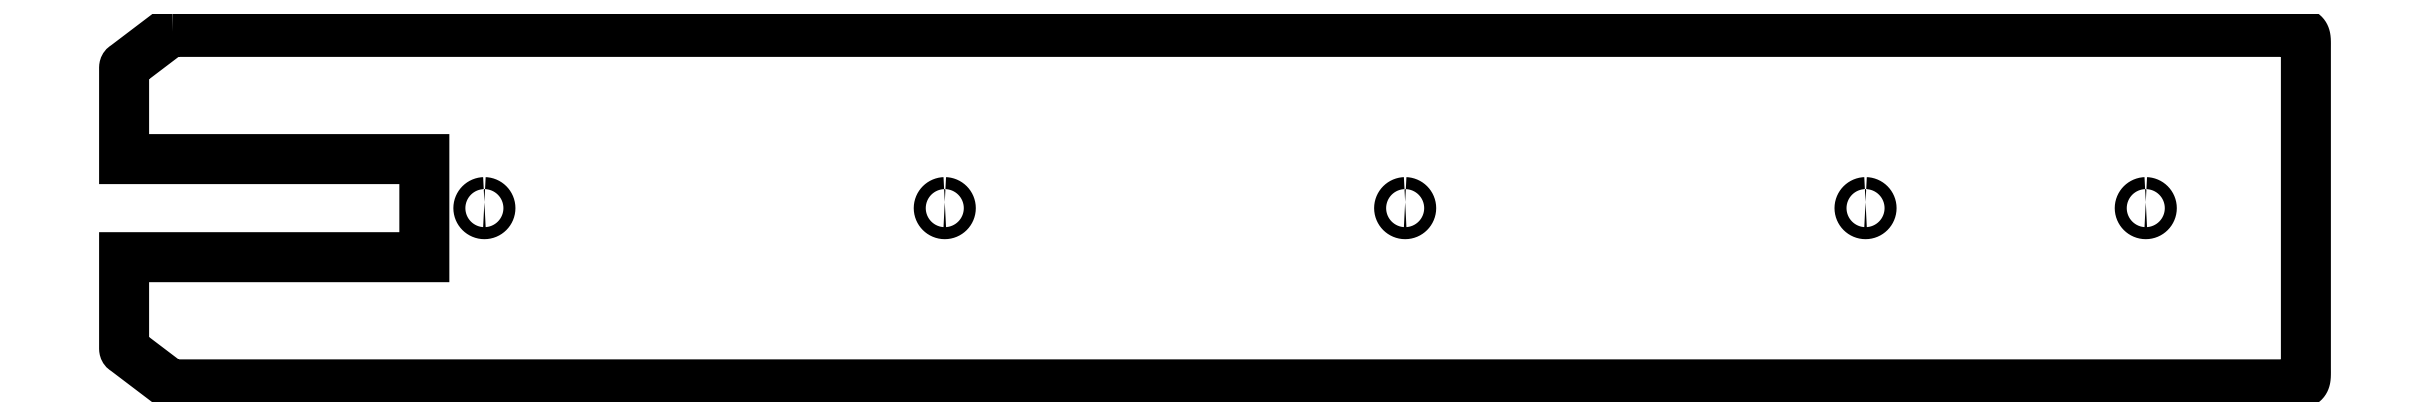
<metadata>
{"format":"dxf","ext":"dxf","renderer":"ezdxf+matplotlib","layout":"modelspace","background":"white","min_lineweight":24,"dpi":150}
</metadata>
<code>
0
SECTION
2
ENTITIES
0
POLYLINE
8
layer_1
66
   1
39
0
70
    1
0
VERTEX
8
0
10
-523.7
20
124.7
0
VERTEX
8
0
10
535.5
20
124.7
0
VERTEX
8
0
10
536.8
20
124.6
0
VERTEX
8
0
10
537.8
20
124.6
0
VERTEX
8
0
10
538.3
20
124.5
0
VERTEX
8
0
10
538.8
20
124.5
0
VERTEX
8
0
10
539.2
20
124.4
0
VERTEX
8
0
10
539.5
20
124.3
0
VERTEX
8
0
10
539.9
20
124.2
0
VERTEX
8
0
10
540.2
20
124.1
0
VERTEX
8
0
10
540.5
20
124
0
VERTEX
8
0
10
540.7
20
123.8
0
VERTEX
8
0
10
540.9
20
123.6
0
VERTEX
8
0
10
541.1
20
123.5
0
VERTEX
8
0
10
541.3
20
123.3
0
VERTEX
8
0
10
541.5
20
123
0
VERTEX
8
0
10
541.6
20
122.8
0
VERTEX
8
0
10
541.7
20
122.5
0
VERTEX
8
0
10
541.8
20
122.3
0
VERTEX
8
0
10
541.9
20
122
0
VERTEX
8
0
10
542
20
121.6
0
VERTEX
8
0
10
542
20
121.3
0
VERTEX
8
0
10
542.1
20
120.5
0
VERTEX
8
0
10
542.1
20
119.7
0
VERTEX
8
0
10
542.1
20
118.7
0
VERTEX
8
0
10
542.1
20
116.4
0
VERTEX
8
0
10
542.1
20
36.61
0
VERTEX
8
0
10
542.1
20
-43.19
0
VERTEX
8
0
10
542.1
20
-45.46
0
VERTEX
8
0
10
542.1
20
-46.43
0
VERTEX
8
0
10
542.1
20
-47.29
0
VERTEX
8
0
10
542
20
-48.06
0
VERTEX
8
0
10
542
20
-48.4
0
VERTEX
8
0
10
541.9
20
-48.73
0
VERTEX
8
0
10
541.8
20
-49.03
0
VERTEX
8
0
10
541.7
20
-49.31
0
VERTEX
8
0
10
541.6
20
-49.57
0
VERTEX
8
0
10
541.5
20
-49.81
0
VERTEX
8
0
10
541.3
20
-50.03
0
VERTEX
8
0
10
541.1
20
-50.23
0
VERTEX
8
0
10
540.9
20
-50.42
0
VERTEX
8
0
10
540.7
20
-50.58
0
VERTEX
8
0
10
540.5
20
-50.73
0
VERTEX
8
0
10
540.2
20
-50.86
0
VERTEX
8
0
10
539.9
20
-50.98
0
VERTEX
8
0
10
539.5
20
-51.08
0
VERTEX
8
0
10
539.2
20
-51.17
0
VERTEX
8
0
10
538.8
20
-51.24
0
VERTEX
8
0
10
538.3
20
-51.3
0
VERTEX
8
0
10
537.8
20
-51.35
0
VERTEX
8
0
10
536.8
20
-51.41
0
VERTEX
8
0
10
535.5
20
-51.43
0
VERTEX
8
0
10
-523.7
20
-51.43
0
VERTEX
8
0
10
-524.4
20
-51.42
0
VERTEX
8
0
10
-524.6
20
-51.39
0
VERTEX
8
0
10
-524.8
20
-51.33
0
VERTEX
8
0
10
-525.1
20
-51.24
0
VERTEX
8
0
10
-525.3
20
-51.09
0
VERTEX
8
0
10
-525.9
20
-50.62
0
VERTEX
8
0
10
-546.9
20
-34.72
0
VERTEX
8
0
10
-547.3
20
-34.46
0
VERTEX
8
0
10
-547.5
20
-34.28
0
VERTEX
8
0
10
-547.7
20
-34.14
0
VERTEX
8
0
10
-547.8
20
-34.06
0
VERTEX
8
0
10
-547.8
20
-33.97
0
VERTEX
8
0
10
-547.8
20
-33.86
0
VERTEX
8
0
10
-547.9
20
-33.73
0
VERTEX
8
0
10
-547.9
20
-33.37
0
VERTEX
8
0
10
-547.9
20
-32.1
0
VERTEX
8
0
10
-547.9
20
12.11
0
VERTEX
8
0
10
-397.9
20
12.11
0
VERTEX
8
0
10
-397.9
20
61.11
0
VERTEX
8
0
10
-547.9
20
61.11
0
VERTEX
8
0
10
-547.9
20
105.3
0
VERTEX
8
0
10
-547.9
20
106.6
0
VERTEX
8
0
10
-547.9
20
107
0
VERTEX
8
0
10
-547.8
20
107.1
0
VERTEX
8
0
10
-547.8
20
107.2
0
VERTEX
8
0
10
-547.8
20
107.3
0
VERTEX
8
0
10
-547.7
20
107.4
0
VERTEX
8
0
10
-547.5
20
107.5
0
VERTEX
8
0
10
-547.3
20
107.7
0
VERTEX
8
0
10
-546.9
20
107.9
0
VERTEX
8
0
10
-525.9
20
123.8
0
VERTEX
8
0
10
-525.3
20
124.3
0
VERTEX
8
0
10
-525.1
20
124.5
0
VERTEX
8
0
10
-524.8
20
124.6
0
VERTEX
8
0
10
-524.6
20
124.6
0
VERTEX
8
0
10
-524.4
20
124.6
0
VERTEX
8
0
10
-523.7
20
124.7
0
SEQEND
0
POLYLINE
8
layer_1
66
   1
39
0
70
    1
0
VERTEX
8
0
10
-367.9
20
39.61
0
VERTEX
8
0
10
-367.6
20
39.6
0
VERTEX
8
0
10
-367.3
20
39.55
0
VERTEX
8
0
10
-367
20
39.48
0
VERTEX
8
0
10
-366.7
20
39.38
0
VERTEX
8
0
10
-366.4
20
39.25
0
VERTEX
8
0
10
-366.2
20
39.1
0
VERTEX
8
0
10
-366
20
38.93
0
VERTEX
8
0
10
-365.8
20
38.74
0
VERTEX
8
0
10
-365.6
20
38.52
0
VERTEX
8
0
10
-365.4
20
38.29
0
VERTEX
8
0
10
-365.2
20
38.04
0
VERTEX
8
0
10
-365.1
20
37.78
0
VERTEX
8
0
10
-365
20
37.51
0
VERTEX
8
0
10
-364.9
20
37.22
0
VERTEX
8
0
10
-364.9
20
36.92
0
VERTEX
8
0
10
-364.9
20
36.61
0
VERTEX
8
0
10
-364.9
20
36.31
0
VERTEX
8
0
10
-364.9
20
36.01
0
VERTEX
8
0
10
-365
20
35.72
0
VERTEX
8
0
10
-365.1
20
35.45
0
VERTEX
8
0
10
-365.2
20
35.18
0
VERTEX
8
0
10
-365.4
20
34.94
0
VERTEX
8
0
10
-365.6
20
34.71
0
VERTEX
8
0
10
-365.8
20
34.49
0
VERTEX
8
0
10
-366
20
34.3
0
VERTEX
8
0
10
-366.2
20
34.13
0
VERTEX
8
0
10
-366.4
20
33.98
0
VERTEX
8
0
10
-366.7
20
33.85
0
VERTEX
8
0
10
-367
20
33.75
0
VERTEX
8
0
10
-367.3
20
33.68
0
VERTEX
8
0
10
-367.6
20
33.63
0
VERTEX
8
0
10
-367.9
20
33.61
0
VERTEX
8
0
10
-368.2
20
33.63
0
VERTEX
8
0
10
-368.5
20
33.68
0
VERTEX
8
0
10
-368.8
20
33.75
0
VERTEX
8
0
10
-369
20
33.85
0
VERTEX
8
0
10
-369.3
20
33.98
0
VERTEX
8
0
10
-369.6
20
34.13
0
VERTEX
8
0
10
-369.8
20
34.3
0
VERTEX
8
0
10
-370
20
34.49
0
VERTEX
8
0
10
-370.2
20
34.71
0
VERTEX
8
0
10
-370.4
20
34.94
0
VERTEX
8
0
10
-370.5
20
35.18
0
VERTEX
8
0
10
-370.6
20
35.45
0
VERTEX
8
0
10
-370.7
20
35.72
0
VERTEX
8
0
10
-370.8
20
36.01
0
VERTEX
8
0
10
-370.9
20
36.31
0
VERTEX
8
0
10
-370.9
20
36.61
0
VERTEX
8
0
10
-370.9
20
36.92
0
VERTEX
8
0
10
-370.8
20
37.22
0
VERTEX
8
0
10
-370.7
20
37.51
0
VERTEX
8
0
10
-370.6
20
37.78
0
VERTEX
8
0
10
-370.5
20
38.04
0
VERTEX
8
0
10
-370.4
20
38.29
0
VERTEX
8
0
10
-370.2
20
38.52
0
VERTEX
8
0
10
-370
20
38.74
0
VERTEX
8
0
10
-369.8
20
38.93
0
VERTEX
8
0
10
-369.6
20
39.1
0
VERTEX
8
0
10
-369.3
20
39.25
0
VERTEX
8
0
10
-369
20
39.38
0
VERTEX
8
0
10
-368.8
20
39.48
0
VERTEX
8
0
10
-368.5
20
39.55
0
VERTEX
8
0
10
-368.2
20
39.6
0
VERTEX
8
0
10
-367.9
20
39.61
0
SEQEND
0
POLYLINE
8
layer_1
66
   1
39
0
70
    1
0
VERTEX
8
0
10
-137.9
20
39.61
0
VERTEX
8
0
10
-137.6
20
39.6
0
VERTEX
8
0
10
-137.3
20
39.55
0
VERTEX
8
0
10
-137
20
39.48
0
VERTEX
8
0
10
-136.7
20
39.38
0
VERTEX
8
0
10
-136.4
20
39.25
0
VERTEX
8
0
10
-136.2
20
39.1
0
VERTEX
8
0
10
-136
20
38.93
0
VERTEX
8
0
10
-135.8
20
38.74
0
VERTEX
8
0
10
-135.6
20
38.52
0
VERTEX
8
0
10
-135.4
20
38.29
0
VERTEX
8
0
10
-135.2
20
38.04
0
VERTEX
8
0
10
-135.1
20
37.78
0
VERTEX
8
0
10
-135
20
37.51
0
VERTEX
8
0
10
-134.9
20
37.22
0
VERTEX
8
0
10
-134.9
20
36.92
0
VERTEX
8
0
10
-134.9
20
36.61
0
VERTEX
8
0
10
-134.9
20
36.31
0
VERTEX
8
0
10
-134.9
20
36.01
0
VERTEX
8
0
10
-135
20
35.72
0
VERTEX
8
0
10
-135.1
20
35.45
0
VERTEX
8
0
10
-135.2
20
35.18
0
VERTEX
8
0
10
-135.4
20
34.94
0
VERTEX
8
0
10
-135.6
20
34.71
0
VERTEX
8
0
10
-135.8
20
34.49
0
VERTEX
8
0
10
-136
20
34.3
0
VERTEX
8
0
10
-136.2
20
34.13
0
VERTEX
8
0
10
-136.4
20
33.98
0
VERTEX
8
0
10
-136.7
20
33.85
0
VERTEX
8
0
10
-137
20
33.75
0
VERTEX
8
0
10
-137.3
20
33.68
0
VERTEX
8
0
10
-137.6
20
33.63
0
VERTEX
8
0
10
-137.9
20
33.61
0
VERTEX
8
0
10
-138.2
20
33.63
0
VERTEX
8
0
10
-138.5
20
33.68
0
VERTEX
8
0
10
-138.8
20
33.75
0
VERTEX
8
0
10
-139
20
33.85
0
VERTEX
8
0
10
-139.3
20
33.98
0
VERTEX
8
0
10
-139.6
20
34.13
0
VERTEX
8
0
10
-139.8
20
34.3
0
VERTEX
8
0
10
-140
20
34.49
0
VERTEX
8
0
10
-140.2
20
34.71
0
VERTEX
8
0
10
-140.4
20
34.94
0
VERTEX
8
0
10
-140.5
20
35.18
0
VERTEX
8
0
10
-140.6
20
35.45
0
VERTEX
8
0
10
-140.7
20
35.72
0
VERTEX
8
0
10
-140.8
20
36.01
0
VERTEX
8
0
10
-140.9
20
36.31
0
VERTEX
8
0
10
-140.9
20
36.61
0
VERTEX
8
0
10
-140.9
20
36.92
0
VERTEX
8
0
10
-140.8
20
37.22
0
VERTEX
8
0
10
-140.7
20
37.51
0
VERTEX
8
0
10
-140.6
20
37.78
0
VERTEX
8
0
10
-140.5
20
38.04
0
VERTEX
8
0
10
-140.4
20
38.29
0
VERTEX
8
0
10
-140.2
20
38.52
0
VERTEX
8
0
10
-140
20
38.74
0
VERTEX
8
0
10
-139.8
20
38.93
0
VERTEX
8
0
10
-139.6
20
39.1
0
VERTEX
8
0
10
-139.3
20
39.25
0
VERTEX
8
0
10
-139
20
39.38
0
VERTEX
8
0
10
-138.8
20
39.48
0
VERTEX
8
0
10
-138.5
20
39.55
0
VERTEX
8
0
10
-138.2
20
39.6
0
VERTEX
8
0
10
-137.9
20
39.61
0
SEQEND
0
POLYLINE
8
layer_1
66
   1
39
0
70
    1
0
VERTEX
8
0
10
92.12
20
39.61
0
VERTEX
8
0
10
92.43
20
39.6
0
VERTEX
8
0
10
92.73
20
39.55
0
VERTEX
8
0
10
93.01
20
39.48
0
VERTEX
8
0
10
93.29
20
39.38
0
VERTEX
8
0
10
93.55
20
39.25
0
VERTEX
8
0
10
93.8
20
39.1
0
VERTEX
8
0
10
94.03
20
38.93
0
VERTEX
8
0
10
94.24
20
38.74
0
VERTEX
8
0
10
94.44
20
38.52
0
VERTEX
8
0
10
94.61
20
38.29
0
VERTEX
8
0
10
94.76
20
38.04
0
VERTEX
8
0
10
94.89
20
37.78
0
VERTEX
8
0
10
94.99
20
37.51
0
VERTEX
8
0
10
95.06
20
37.22
0
VERTEX
8
0
10
95.11
20
36.92
0
VERTEX
8
0
10
95.12
20
36.61
0
VERTEX
8
0
10
95.11
20
36.31
0
VERTEX
8
0
10
95.06
20
36.01
0
VERTEX
8
0
10
94.99
20
35.72
0
VERTEX
8
0
10
94.89
20
35.45
0
VERTEX
8
0
10
94.76
20
35.18
0
VERTEX
8
0
10
94.61
20
34.94
0
VERTEX
8
0
10
94.44
20
34.71
0
VERTEX
8
0
10
94.24
20
34.49
0
VERTEX
8
0
10
94.03
20
34.3
0
VERTEX
8
0
10
93.8
20
34.13
0
VERTEX
8
0
10
93.55
20
33.98
0
VERTEX
8
0
10
93.29
20
33.85
0
VERTEX
8
0
10
93.01
20
33.75
0
VERTEX
8
0
10
92.73
20
33.68
0
VERTEX
8
0
10
92.43
20
33.63
0
VERTEX
8
0
10
92.12
20
33.61
0
VERTEX
8
0
10
91.82
20
33.63
0
VERTEX
8
0
10
91.52
20
33.68
0
VERTEX
8
0
10
91.23
20
33.75
0
VERTEX
8
0
10
90.95
20
33.85
0
VERTEX
8
0
10
90.69
20
33.98
0
VERTEX
8
0
10
90.45
20
34.13
0
VERTEX
8
0
10
90.21
20
34.3
0
VERTEX
8
0
10
90
20
34.49
0
VERTEX
8
0
10
89.81
20
34.71
0
VERTEX
8
0
10
89.64
20
34.94
0
VERTEX
8
0
10
89.48
20
35.18
0
VERTEX
8
0
10
89.36
20
35.45
0
VERTEX
8
0
10
89.26
20
35.72
0
VERTEX
8
0
10
89.18
20
36.01
0
VERTEX
8
0
10
89.14
20
36.31
0
VERTEX
8
0
10
89.12
20
36.61
0
VERTEX
8
0
10
89.14
20
36.92
0
VERTEX
8
0
10
89.18
20
37.22
0
VERTEX
8
0
10
89.26
20
37.51
0
VERTEX
8
0
10
89.36
20
37.78
0
VERTEX
8
0
10
89.48
20
38.04
0
VERTEX
8
0
10
89.64
20
38.29
0
VERTEX
8
0
10
89.81
20
38.52
0
VERTEX
8
0
10
90
20
38.74
0
VERTEX
8
0
10
90.21
20
38.93
0
VERTEX
8
0
10
90.45
20
39.1
0
VERTEX
8
0
10
90.69
20
39.25
0
VERTEX
8
0
10
90.95
20
39.38
0
VERTEX
8
0
10
91.23
20
39.48
0
VERTEX
8
0
10
91.52
20
39.55
0
VERTEX
8
0
10
91.82
20
39.6
0
VERTEX
8
0
10
92.12
20
39.61
0
SEQEND
0
POLYLINE
8
layer_1
66
   1
39
0
70
    1
0
VERTEX
8
0
10
322.1
20
39.61
0
VERTEX
8
0
10
322.4
20
39.6
0
VERTEX
8
0
10
322.7
20
39.55
0
VERTEX
8
0
10
323
20
39.48
0
VERTEX
8
0
10
323.3
20
39.38
0
VERTEX
8
0
10
323.6
20
39.25
0
VERTEX
8
0
10
323.8
20
39.1
0
VERTEX
8
0
10
324
20
38.93
0
VERTEX
8
0
10
324.2
20
38.74
0
VERTEX
8
0
10
324.4
20
38.52
0
VERTEX
8
0
10
324.6
20
38.29
0
VERTEX
8
0
10
324.8
20
38.04
0
VERTEX
8
0
10
324.9
20
37.78
0
VERTEX
8
0
10
325
20
37.51
0
VERTEX
8
0
10
325.1
20
37.22
0
VERTEX
8
0
10
325.1
20
36.92
0
VERTEX
8
0
10
325.1
20
36.61
0
VERTEX
8
0
10
325.1
20
36.31
0
VERTEX
8
0
10
325.1
20
36.01
0
VERTEX
8
0
10
325
20
35.72
0
VERTEX
8
0
10
324.9
20
35.45
0
VERTEX
8
0
10
324.8
20
35.18
0
VERTEX
8
0
10
324.6
20
34.94
0
VERTEX
8
0
10
324.4
20
34.71
0
VERTEX
8
0
10
324.2
20
34.49
0
VERTEX
8
0
10
324
20
34.3
0
VERTEX
8
0
10
323.8
20
34.13
0
VERTEX
8
0
10
323.6
20
33.98
0
VERTEX
8
0
10
323.3
20
33.85
0
VERTEX
8
0
10
323
20
33.75
0
VERTEX
8
0
10
322.7
20
33.68
0
VERTEX
8
0
10
322.4
20
33.63
0
VERTEX
8
0
10
322.1
20
33.61
0
VERTEX
8
0
10
321.8
20
33.63
0
VERTEX
8
0
10
321.5
20
33.68
0
VERTEX
8
0
10
321.2
20
33.75
0
VERTEX
8
0
10
321
20
33.85
0
VERTEX
8
0
10
320.7
20
33.98
0
VERTEX
8
0
10
320.4
20
34.13
0
VERTEX
8
0
10
320.2
20
34.3
0
VERTEX
8
0
10
320
20
34.49
0
VERTEX
8
0
10
319.8
20
34.71
0
VERTEX
8
0
10
319.6
20
34.94
0
VERTEX
8
0
10
319.5
20
35.18
0
VERTEX
8
0
10
319.4
20
35.45
0
VERTEX
8
0
10
319.3
20
35.72
0
VERTEX
8
0
10
319.2
20
36.01
0
VERTEX
8
0
10
319.1
20
36.31
0
VERTEX
8
0
10
319.1
20
36.61
0
VERTEX
8
0
10
319.1
20
36.92
0
VERTEX
8
0
10
319.2
20
37.22
0
VERTEX
8
0
10
319.3
20
37.51
0
VERTEX
8
0
10
319.4
20
37.78
0
VERTEX
8
0
10
319.5
20
38.04
0
VERTEX
8
0
10
319.6
20
38.29
0
VERTEX
8
0
10
319.8
20
38.52
0
VERTEX
8
0
10
320
20
38.74
0
VERTEX
8
0
10
320.2
20
38.93
0
VERTEX
8
0
10
320.4
20
39.1
0
VERTEX
8
0
10
320.7
20
39.25
0
VERTEX
8
0
10
321
20
39.38
0
VERTEX
8
0
10
321.2
20
39.48
0
VERTEX
8
0
10
321.5
20
39.55
0
VERTEX
8
0
10
321.8
20
39.6
0
VERTEX
8
0
10
322.1
20
39.61
0
SEQEND
0
POLYLINE
8
layer_1
66
   1
39
0
70
    1
0
VERTEX
8
0
10
462.1
20
39.61
0
VERTEX
8
0
10
462.4
20
39.6
0
VERTEX
8
0
10
462.7
20
39.55
0
VERTEX
8
0
10
463
20
39.48
0
VERTEX
8
0
10
463.3
20
39.38
0
VERTEX
8
0
10
463.6
20
39.25
0
VERTEX
8
0
10
463.8
20
39.1
0
VERTEX
8
0
10
464
20
38.93
0
VERTEX
8
0
10
464.2
20
38.74
0
VERTEX
8
0
10
464.4
20
38.52
0
VERTEX
8
0
10
464.6
20
38.29
0
VERTEX
8
0
10
464.8
20
38.04
0
VERTEX
8
0
10
464.9
20
37.78
0
VERTEX
8
0
10
465
20
37.51
0
VERTEX
8
0
10
465.1
20
37.22
0
VERTEX
8
0
10
465.1
20
36.92
0
VERTEX
8
0
10
465.1
20
36.61
0
VERTEX
8
0
10
465.1
20
36.31
0
VERTEX
8
0
10
465.1
20
36.01
0
VERTEX
8
0
10
465
20
35.72
0
VERTEX
8
0
10
464.9
20
35.45
0
VERTEX
8
0
10
464.8
20
35.18
0
VERTEX
8
0
10
464.6
20
34.94
0
VERTEX
8
0
10
464.4
20
34.71
0
VERTEX
8
0
10
464.2
20
34.49
0
VERTEX
8
0
10
464
20
34.3
0
VERTEX
8
0
10
463.8
20
34.13
0
VERTEX
8
0
10
463.6
20
33.98
0
VERTEX
8
0
10
463.3
20
33.85
0
VERTEX
8
0
10
463
20
33.75
0
VERTEX
8
0
10
462.7
20
33.68
0
VERTEX
8
0
10
462.4
20
33.63
0
VERTEX
8
0
10
462.1
20
33.61
0
VERTEX
8
0
10
461.8
20
33.63
0
VERTEX
8
0
10
461.5
20
33.68
0
VERTEX
8
0
10
461.2
20
33.75
0
VERTEX
8
0
10
461
20
33.85
0
VERTEX
8
0
10
460.7
20
33.98
0
VERTEX
8
0
10
460.4
20
34.13
0
VERTEX
8
0
10
460.2
20
34.3
0
VERTEX
8
0
10
460
20
34.49
0
VERTEX
8
0
10
459.8
20
34.71
0
VERTEX
8
0
10
459.6
20
34.94
0
VERTEX
8
0
10
459.5
20
35.18
0
VERTEX
8
0
10
459.4
20
35.45
0
VERTEX
8
0
10
459.3
20
35.72
0
VERTEX
8
0
10
459.2
20
36.01
0
VERTEX
8
0
10
459.1
20
36.31
0
VERTEX
8
0
10
459.1
20
36.61
0
VERTEX
8
0
10
459.1
20
36.92
0
VERTEX
8
0
10
459.2
20
37.22
0
VERTEX
8
0
10
459.3
20
37.51
0
VERTEX
8
0
10
459.4
20
37.78
0
VERTEX
8
0
10
459.5
20
38.04
0
VERTEX
8
0
10
459.6
20
38.29
0
VERTEX
8
0
10
459.8
20
38.52
0
VERTEX
8
0
10
460
20
38.74
0
VERTEX
8
0
10
460.2
20
38.93
0
VERTEX
8
0
10
460.4
20
39.1
0
VERTEX
8
0
10
460.7
20
39.25
0
VERTEX
8
0
10
461
20
39.38
0
VERTEX
8
0
10
461.2
20
39.48
0
VERTEX
8
0
10
461.5
20
39.55
0
VERTEX
8
0
10
461.8
20
39.6
0
VERTEX
8
0
10
462.1
20
39.61
0
SEQEND
0
ENDSEC
0
EOF

</code>
